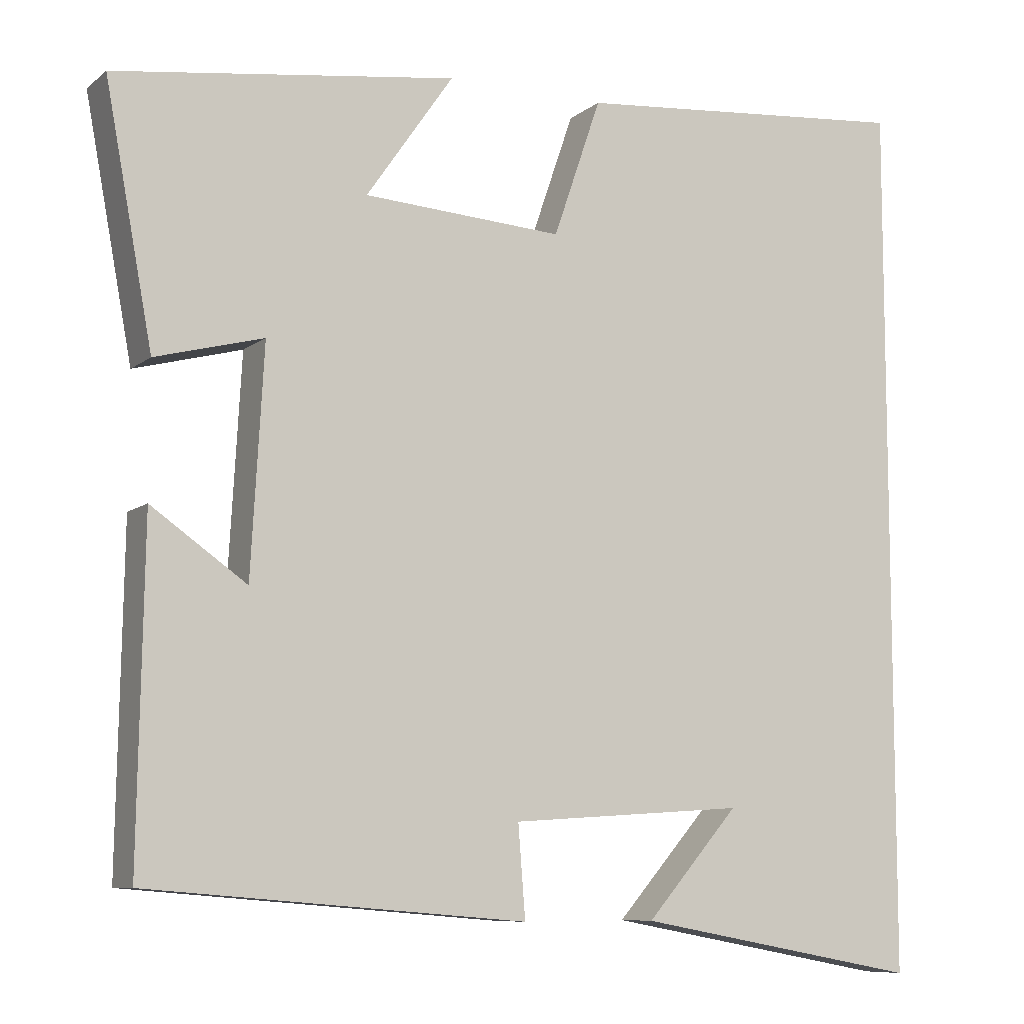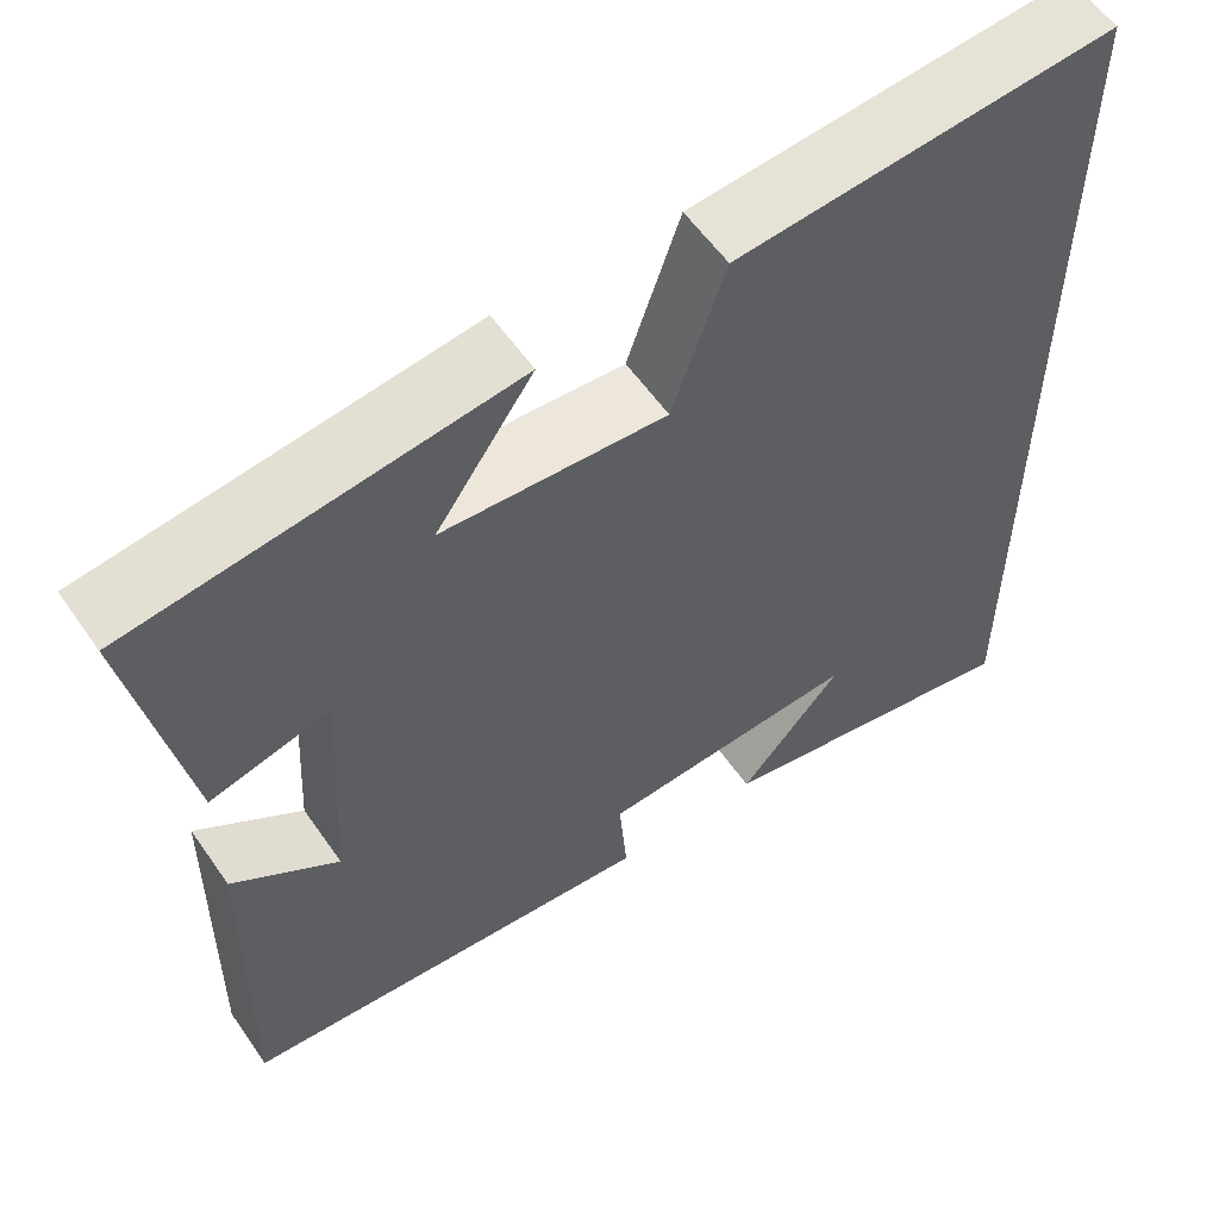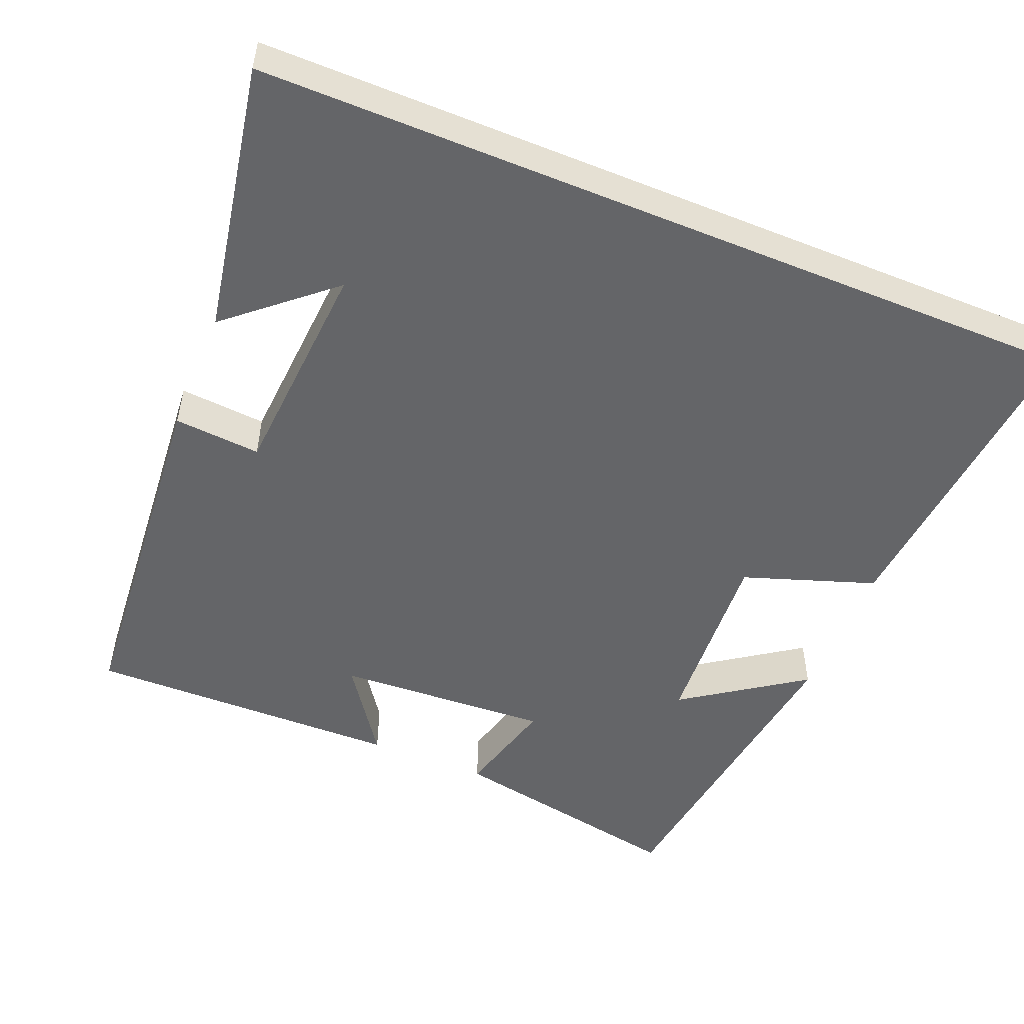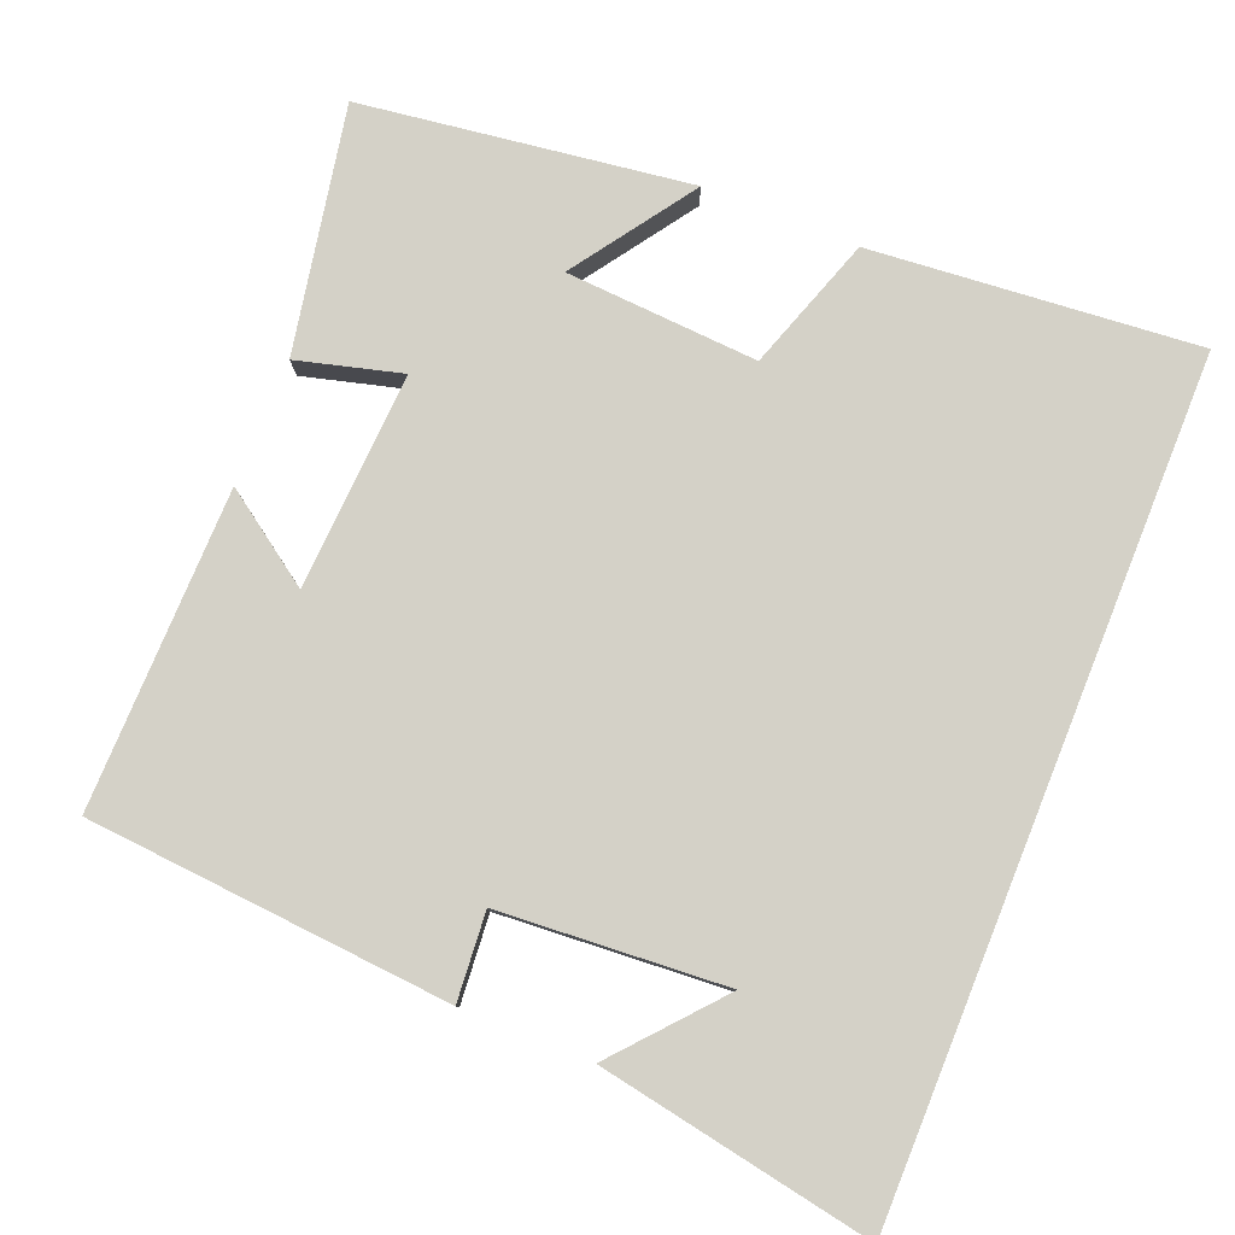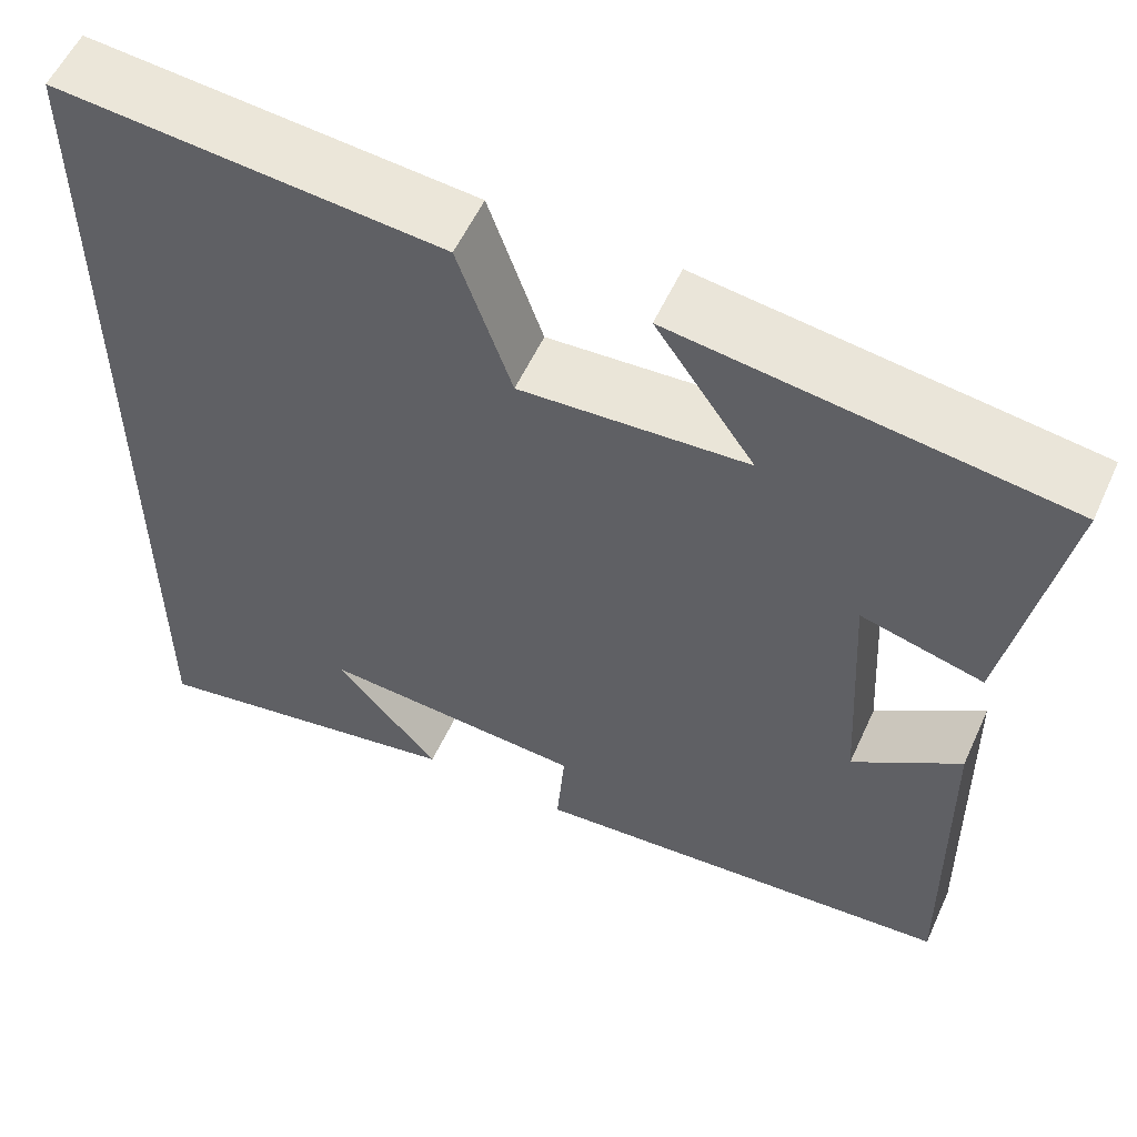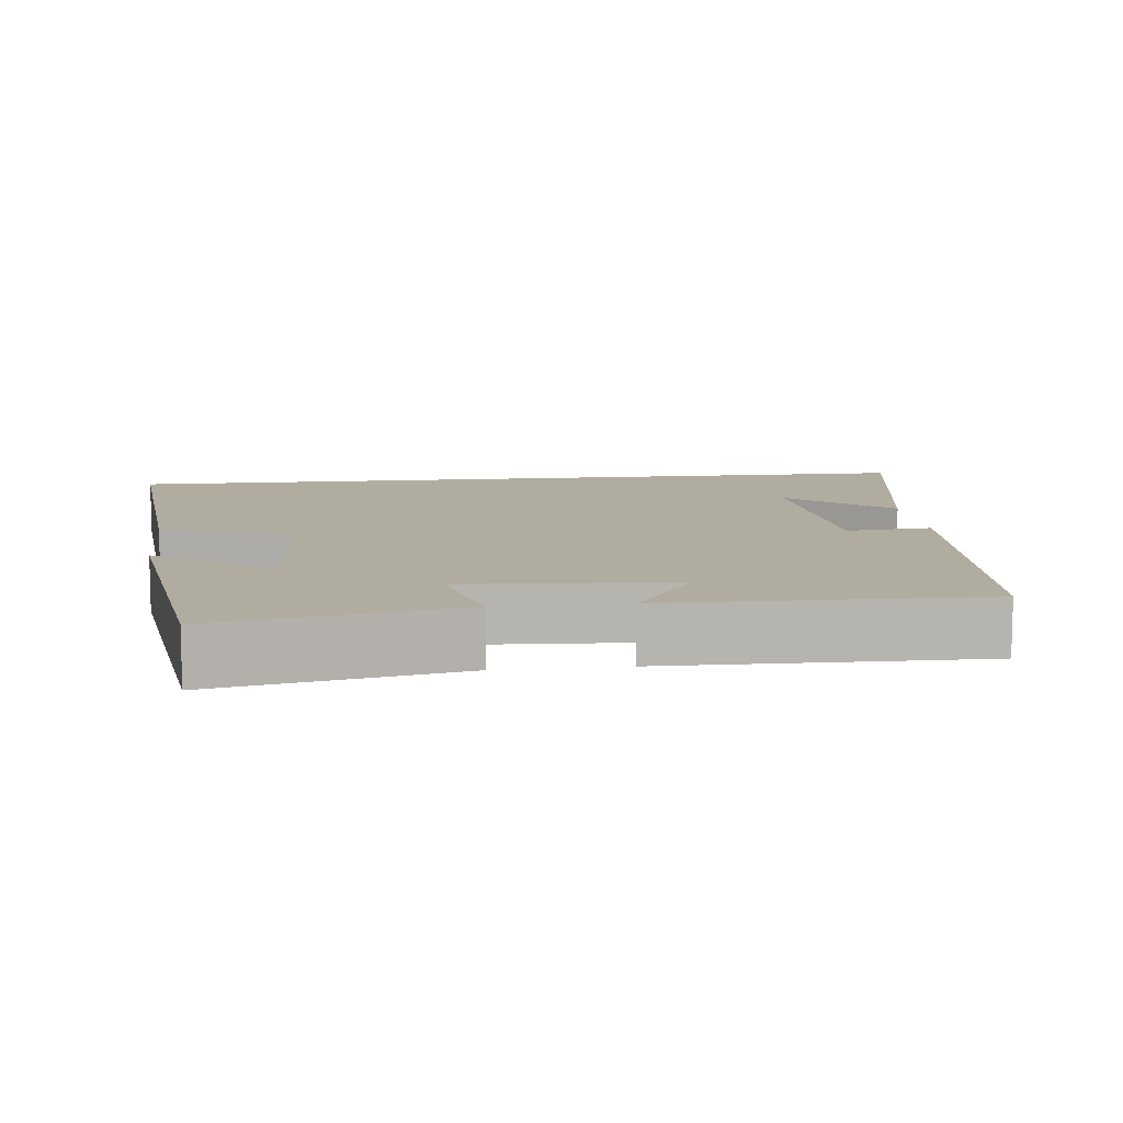
<metadata>
{"format":"obj","ext":"obj","renderer":"f3d","projection":"perspective","resolution":1024,"background":"white","views":[{"elev":-8.6,"azim":152.4,"up":"+Z"},{"elev":57.7,"azim":145.5,"up":"+Z"},{"elev":-51.6,"azim":-112.4,"up":"+Y"},{"elev":79.8,"azim":-158.1,"up":"+Y"},{"elev":56.5,"azim":24.4,"up":"+Z"},{"elev":9.9,"azim":83.5,"up":"+Y"}]}
</metadata>
<code>
v 0.507 0.07 -0.461
v 0.031 0.07 -0.5
v 0.04 0.07 -0.385
v -0.256 0.07 -0.365
v -0.139 0.07 -0.5
v -0.5 0.07 -0.567
v -0.5 0.07 0.537
v -0.072 0.07 0.5
v -0.012 0.07 0.325
v 0.24 0.07 0.341
v 0.13 0.07 0.5
v 0.56 0.07 0.442
v 0.5 0.07 0.121
v 0.364 0.07 0.157
v 0.38 0.07 -0.127
v 0.5 0.07 -0.043
v 0.507 0 -0.461
v 0.031 0 -0.5
v 0.04 0 -0.385
v -0.256 0 -0.365
v -0.139 0 -0.5
v -0.5 0 -0.567
v -0.5 0 0.537
v -0.072 0 0.5
v -0.012 0 0.325
v 0.24 0 0.341
v 0.13 0 0.5
v 0.56 0 0.442
v 0.5 0 0.121
v 0.364 0 0.157
v 0.38 0 -0.127
v 0.5 0 -0.043
f 15 16 1 2
f 14 15 2 3
f 12 13 14
f 10 11 12
f 10 12 14
f 9 10 14 3
f 4 5 6
f 4 6 7 8
f 3 4 8 9
f 18 17 32 31
f 19 18 31 30
f 30 29 28
f 28 27 26
f 30 28 26
f 19 30 26 25
f 22 21 20
f 24 23 22 20
f 25 24 20 19
f 1 17 18 2
f 2 18 19 3
f 3 19 20 4
f 4 20 21 5
f 5 21 22 6
f 6 22 23 7
f 7 23 24 8
f 8 24 25 9
f 9 25 26 10
f 10 26 27 11
f 11 27 28 12
f 12 28 29 13
f 13 29 30 14
f 14 30 31 15
f 15 31 32 16
f 16 32 17 1

</code>
